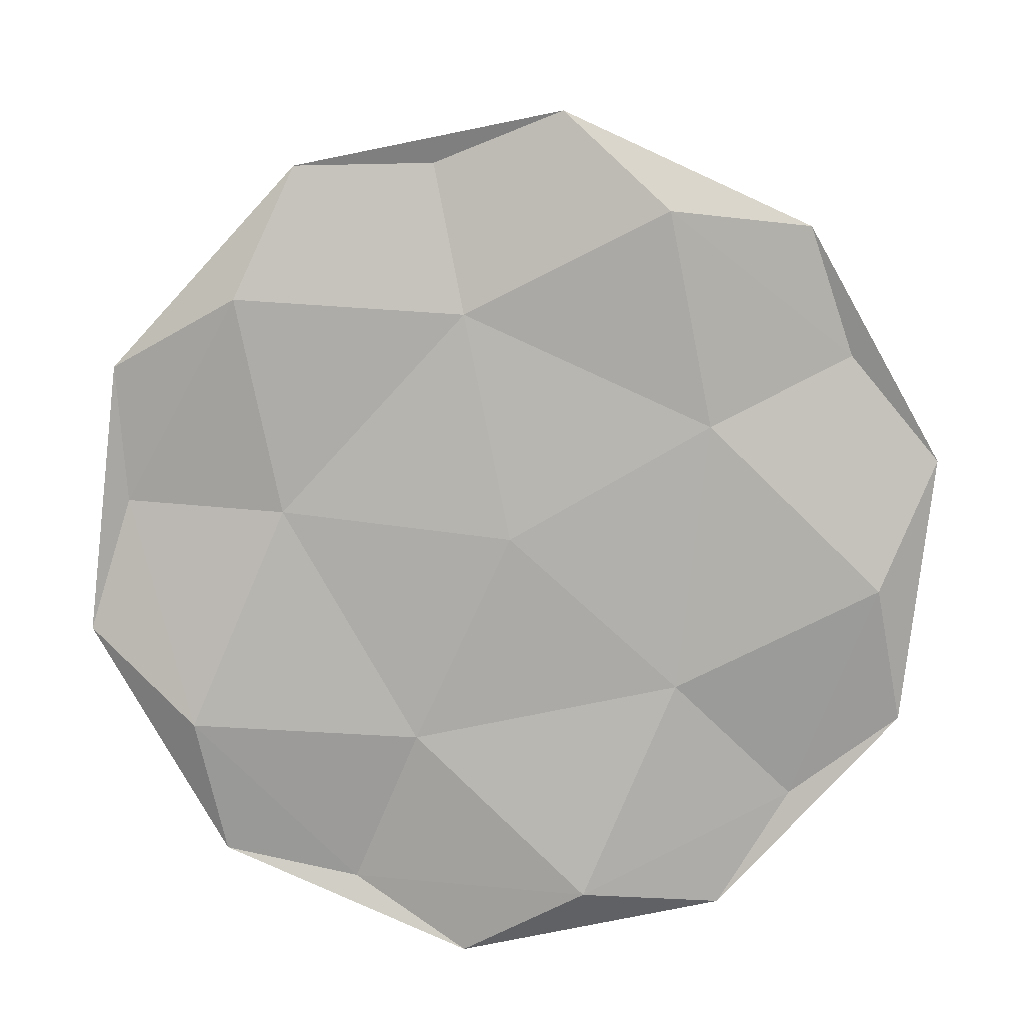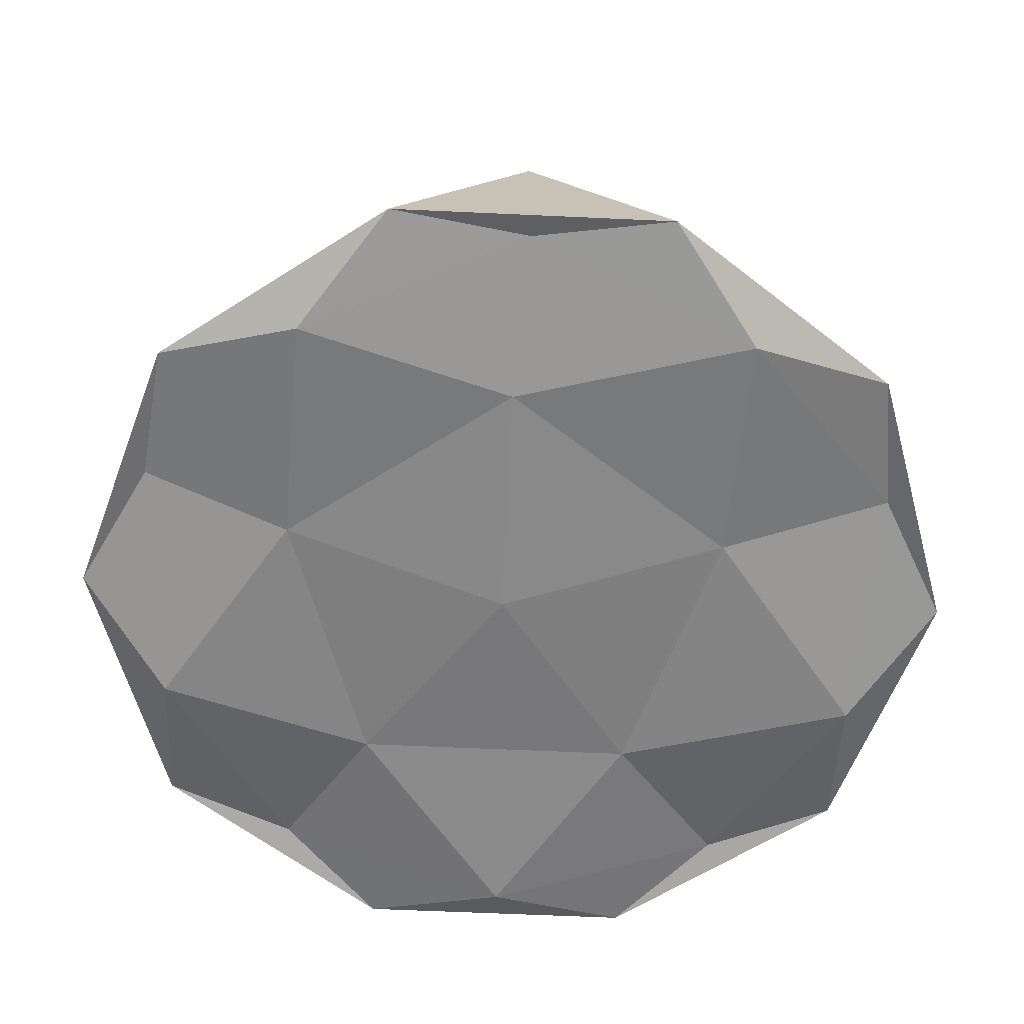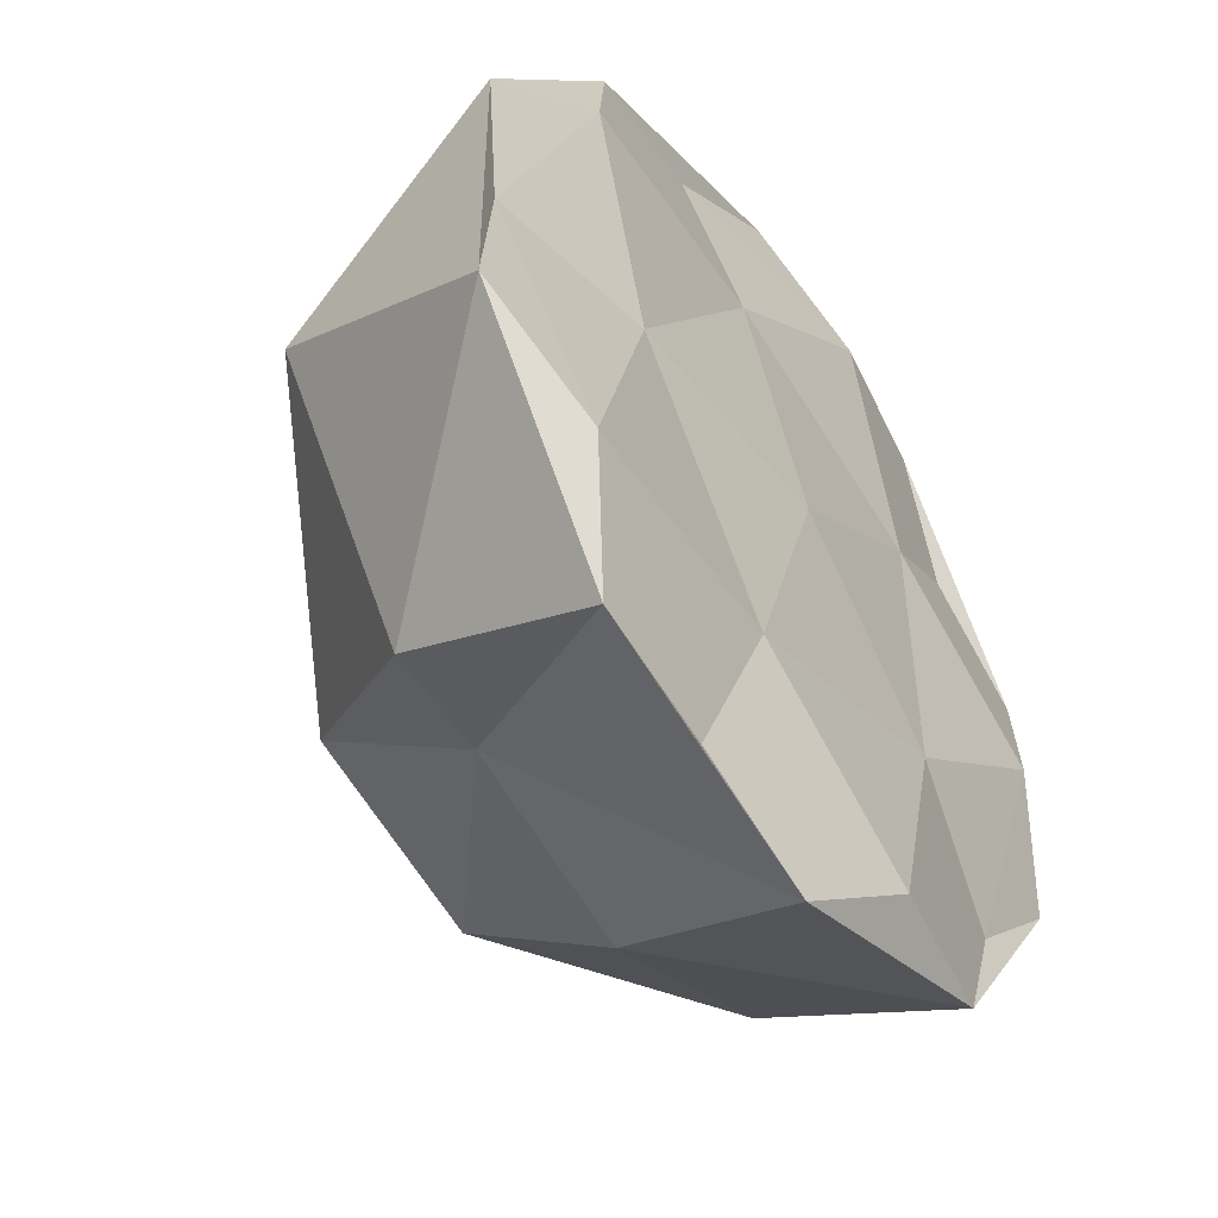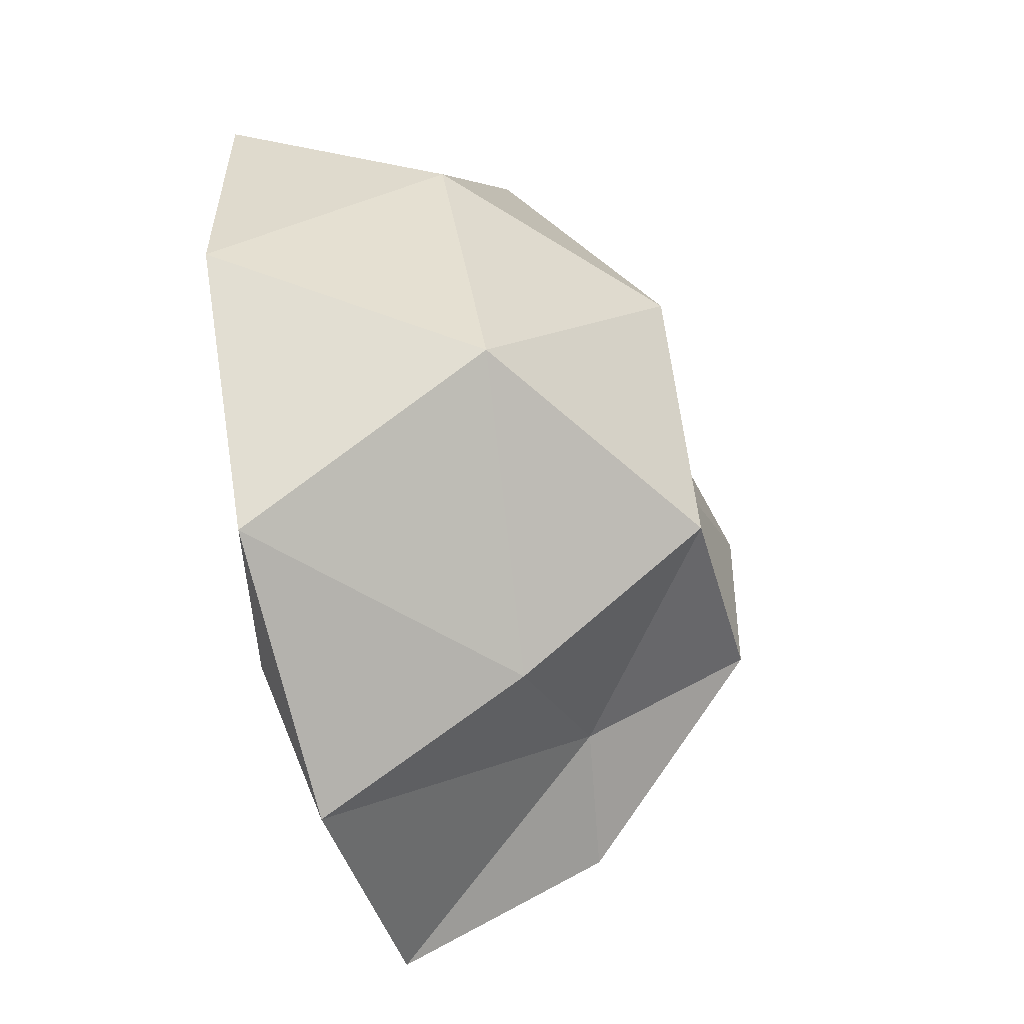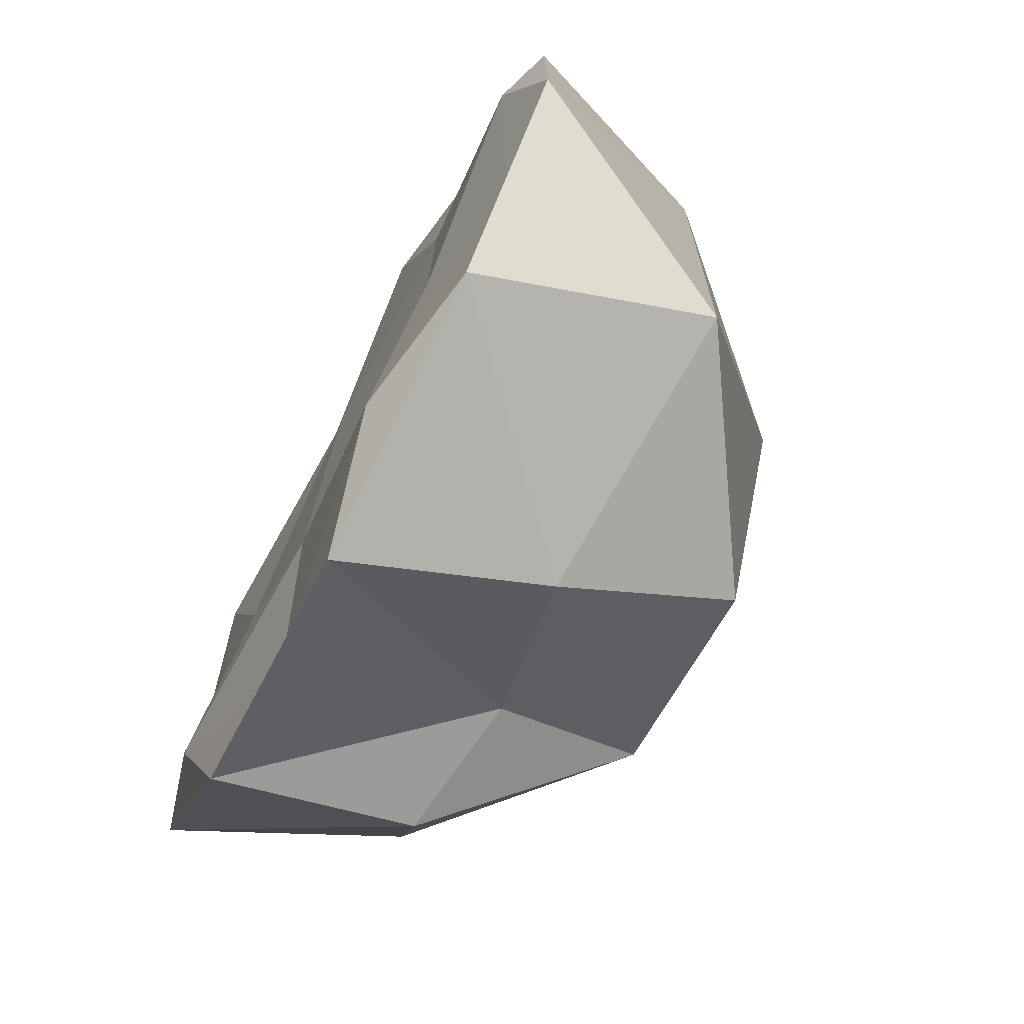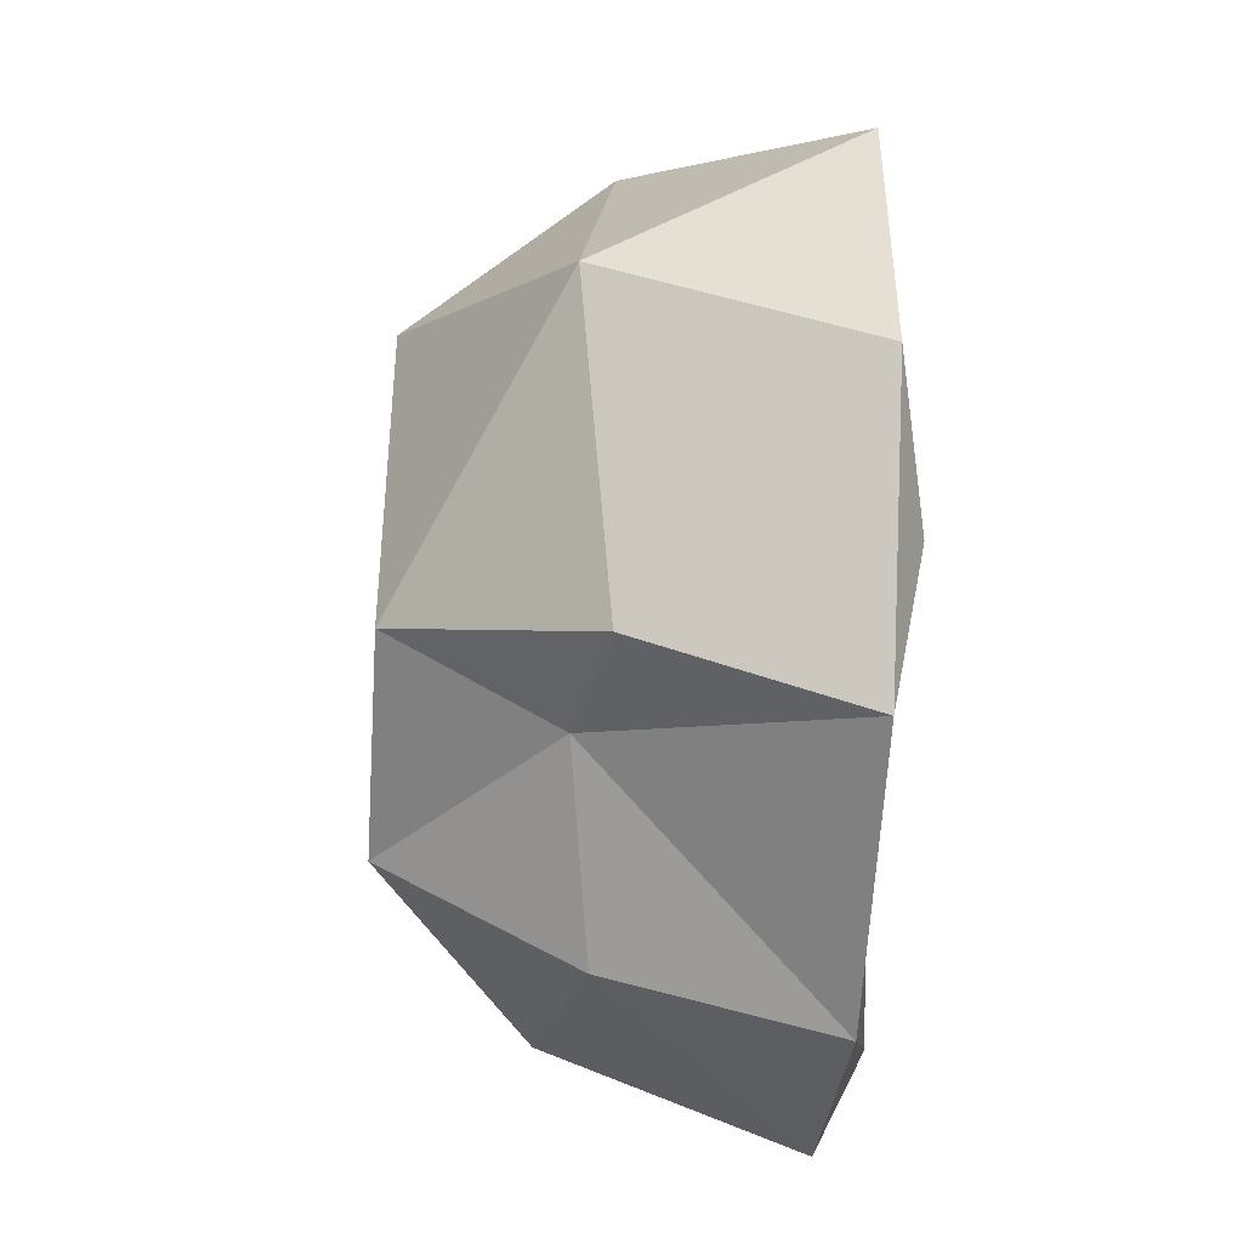
<metadata>
{"format":"obj","ext":"obj","renderer":"f3d","projection":"perspective","resolution":1024,"background":"white","views":[{"elev":-78.8,"azim":65.4,"up":"+Y"},{"elev":-60.6,"azim":123.3,"up":"+Y"},{"elev":-49.2,"azim":-55.3,"up":"+Z"},{"elev":-57.9,"azim":104.9,"up":"+Z"},{"elev":-74.7,"azim":63.2,"up":"+Z"},{"elev":-46.5,"azim":-93.8,"up":"+Z"}]}
</metadata>
<code>
o Icosphere
v 0.01975 -0.05481 0.01439
v 0.7236 0.02016 0.5257
v -0.2764 0.02015 0.8506
v -0.8944 0.02016 0
v -0.2764 0.02015 -0.8506
v 0.7236 0.02016 -0.5257
v 0.2764 0.4268 0.7025
v -0.6064 0.4472 0.5955
v -0.5666 0.4472 -0.6236
v 0.09635 0.4472 -0.7985
v 0.7931 0.4472 0.1732
v 0 0.7938 -0.02464
v -0.1427 -0.03266 0.5144
v 0.4451 -0.03266 0.3234
v 0.2629 -0.05836 0.809
v 0.8506 -0.05836 0
v 0.4451 -0.03266 -0.2946
v -0.506 -0.03266 0.01439
v -0.6882 -0.05836 0.5
v -0.1427 -0.03266 -0.4856
v -0.6882 -0.05836 -0.5
v 0.2629 -0.05836 -0.809
v 0.9511 0 0.309
v 0.9511 0 -0.309
v 0 0 1
v 0.5878 0 0.809
v -0.9511 0 0.309
v -0.5878 0 0.809
v -0.5878 0 -0.809
v -0.9511 0 -0.309
v 0.5878 0 -0.809
v 0 0 -1
v 0.5304 0.5257 0.6061
v 0.01217 0.4941 0.7623
v -0.8506 0.5257 0
v -0.2629 0.5029 -0.5637
v 0.6882 0.5257 -0.5
v 0.1625 0.7134 0.3576
v 0.406 0.8507 0.05947
v -0.4253 0.8507 0.309
v -0.2938 0.8507 -0.3583
v 0.1625 0.8507 -0.5
f 1 14 13
f 2 14 16
f 1 13 18
f 1 18 20
f 1 20 17
f 2 16 23
f 3 15 25
f 4 19 27
f 5 21 29
f 6 22 31
f 2 23 26
f 3 25 28
f 4 27 30
f 5 29 32
f 6 31 24
f 7 33 38
f 8 34 40
f 9 35 41
f 10 36 42
f 11 37 39
f 39 42 12
f 39 37 42
f 37 10 42
f 42 41 12
f 42 36 41
f 36 9 41
f 41 40 12
f 41 35 40
f 35 8 40
f 40 38 12
f 40 34 38
f 34 7 38
f 38 39 12
f 38 33 39
f 33 11 39
f 24 37 11
f 24 31 37
f 31 10 37
f 32 36 10
f 32 29 36
f 29 9 36
f 30 35 9
f 30 27 35
f 27 8 35
f 28 34 8
f 28 25 34
f 25 7 34
f 26 33 7
f 26 23 33
f 23 11 33
f 31 32 10
f 31 22 32
f 22 5 32
f 29 30 9
f 29 21 30
f 21 4 30
f 27 28 8
f 27 19 28
f 19 3 28
f 25 26 7
f 25 15 26
f 15 2 26
f 23 24 11
f 23 16 24
f 16 6 24
f 17 22 6
f 17 20 22
f 20 5 22
f 20 21 5
f 20 18 21
f 18 4 21
f 18 19 4
f 18 13 19
f 13 3 19
f 16 17 6
f 16 14 17
f 14 1 17
f 13 15 3
f 13 14 15
f 14 2 15

</code>
